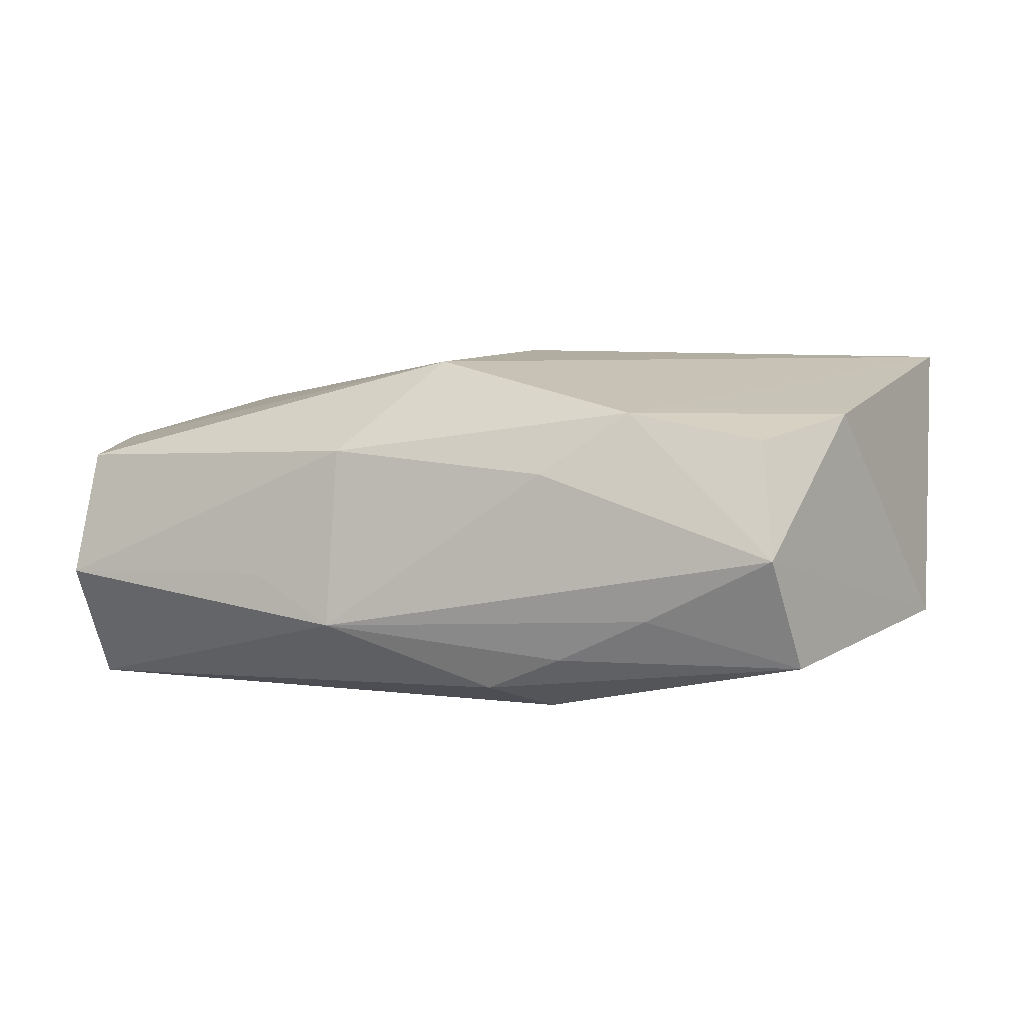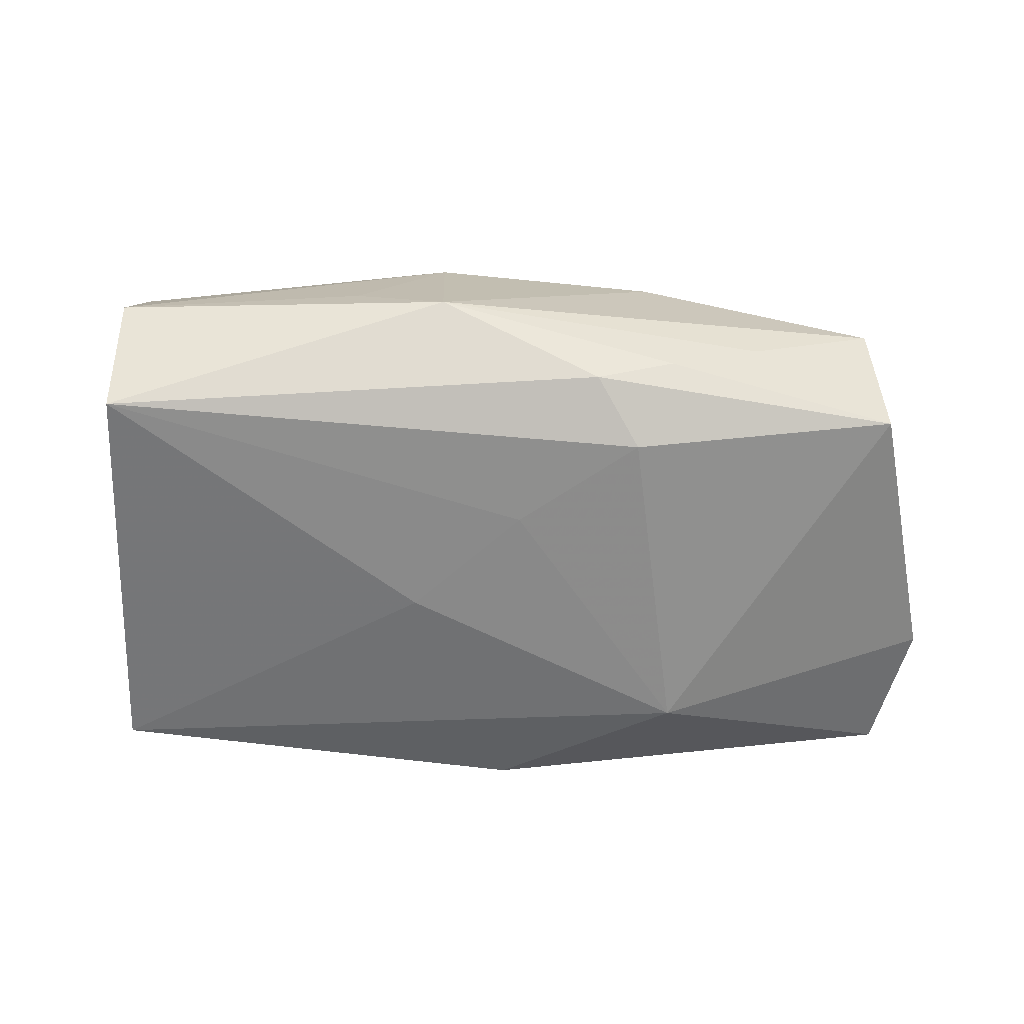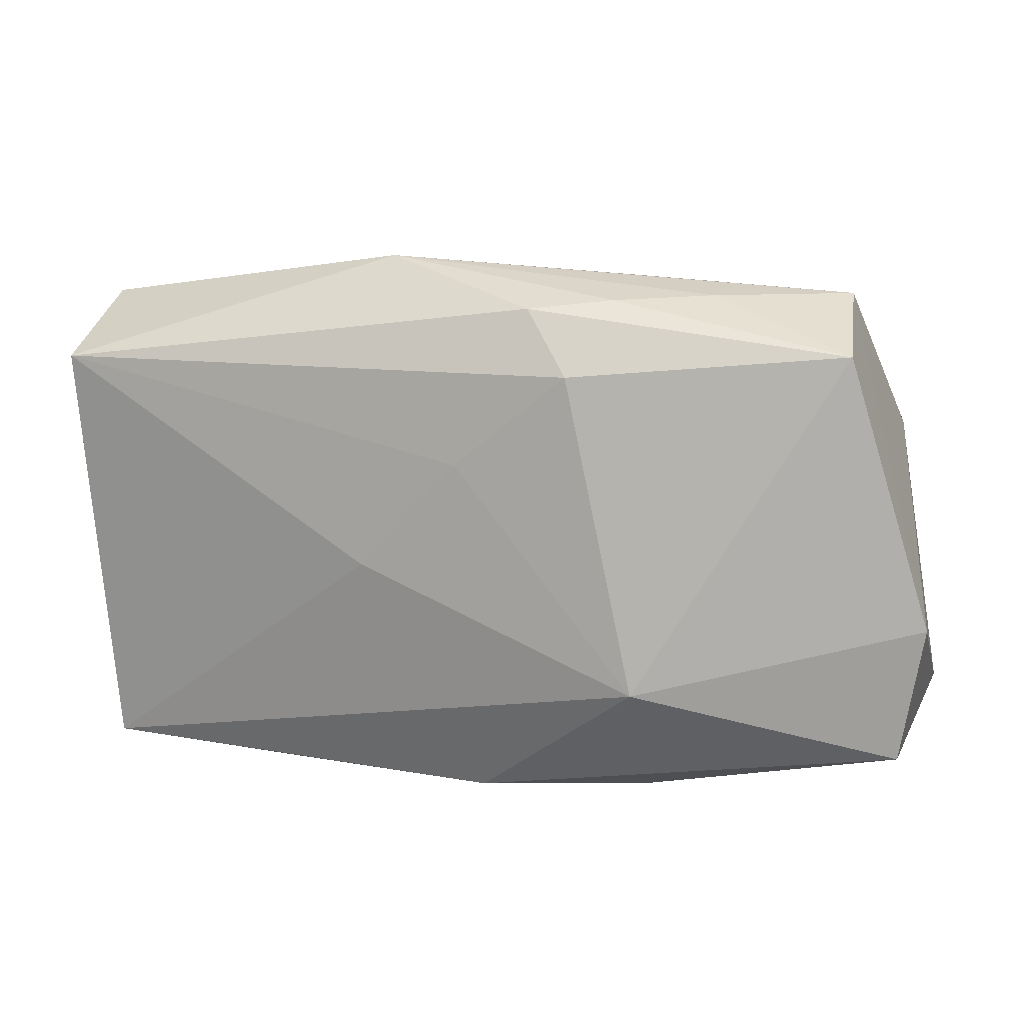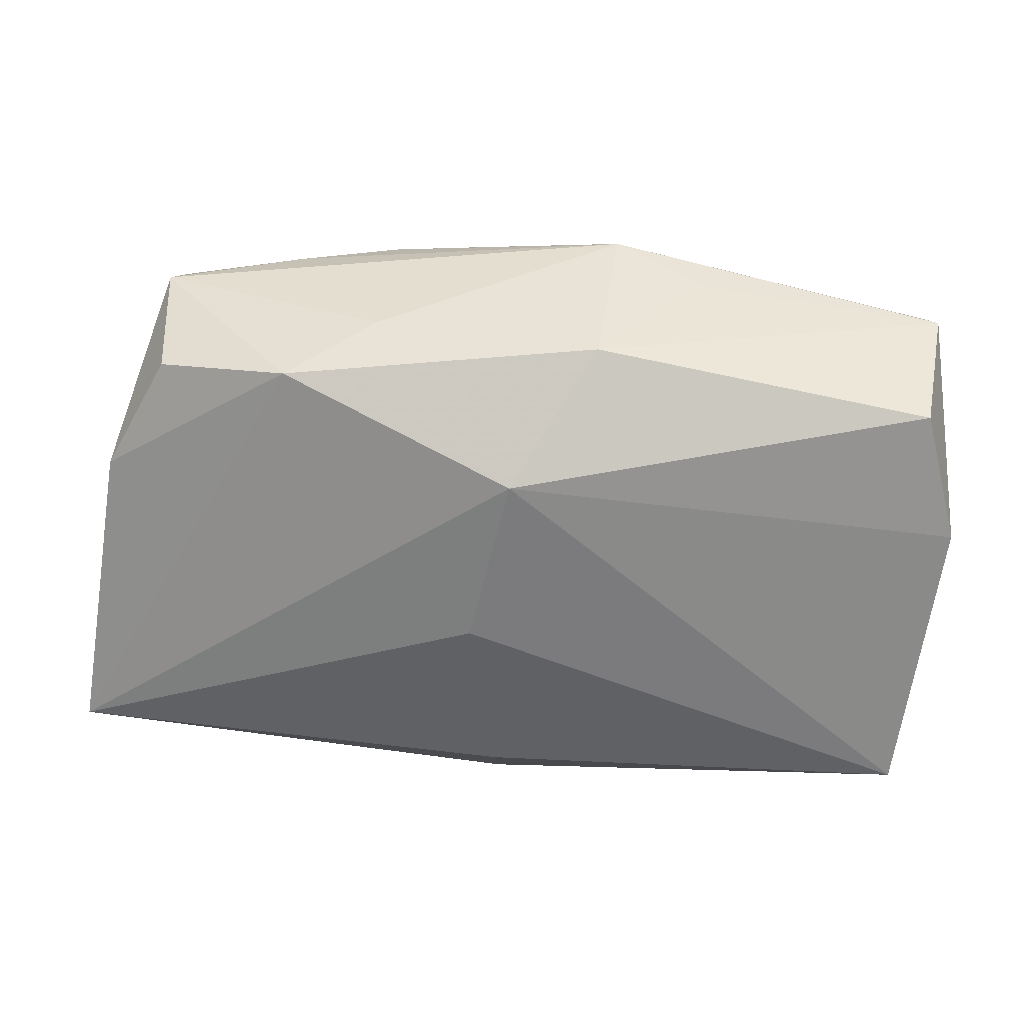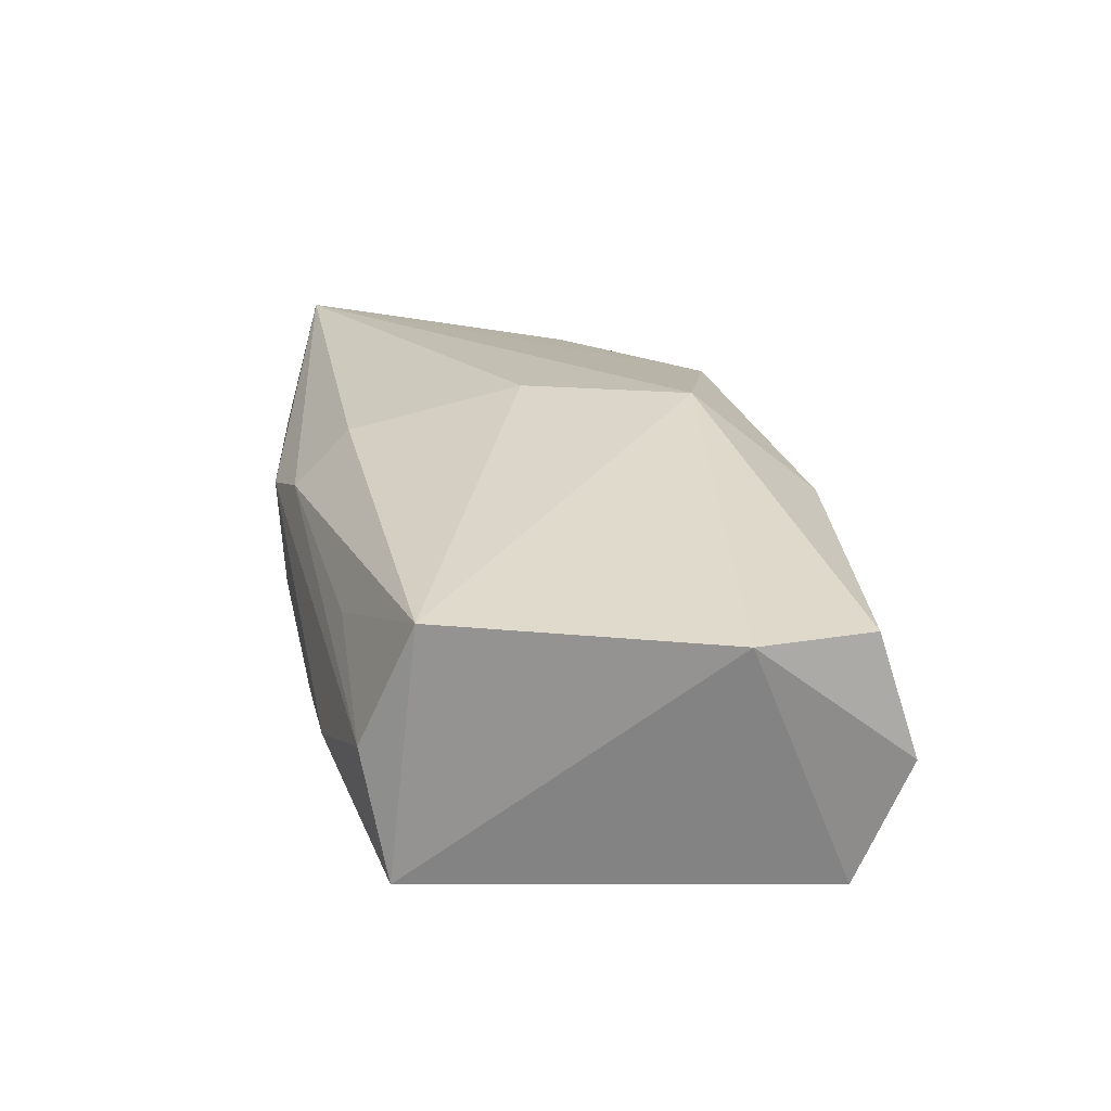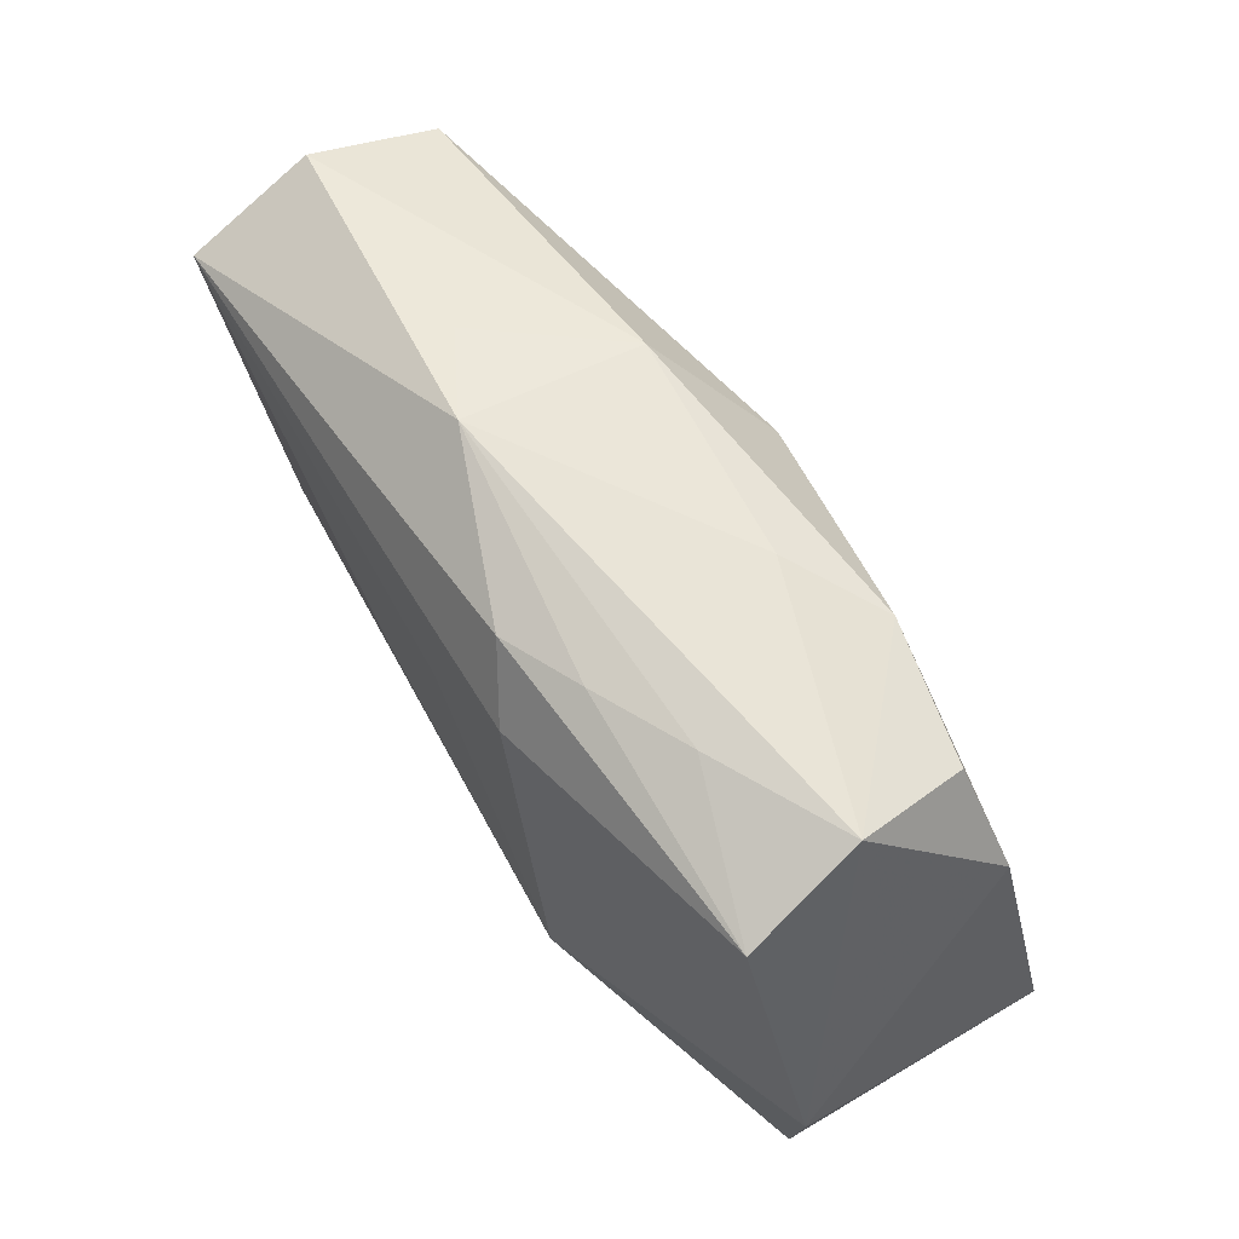
<metadata>
{"format":"obj","ext":"obj","renderer":"f3d","projection":"perspective","resolution":1024,"background":"white","views":[{"elev":6.3,"azim":-159.0,"up":"+Z"},{"elev":-63.2,"azim":174.8,"up":"+Z"},{"elev":11.9,"azim":-161.7,"up":"+Y"},{"elev":32.1,"azim":8.9,"up":"+Y"},{"elev":20.6,"azim":76.7,"up":"+Z"},{"elev":62.8,"azim":-121.3,"up":"+Y"}]}
</metadata>
<code>
v 0.03746 0.01648 -0.01528
v -0.0158 -0.0227 -0.005492
v -0.0004094 -0.02308 0.009559
v -0.006346 0.02207 -0.01289
v -0.03678 -0.01974 0.004589
v -0.03592 0.00981 0.01192
v -0.01892 0.02056 0.01229
v 0.0001361 -0.01812 0.01455
v 0.04033 0.006564 0.007796
v -0.007725 -0.02412 0.007532
v 0.03571 -0.02078 -0.01139
v 0.008518 -0.00125 -0.01556
v -0.02136 0.02304 -0.005807
v -0.0004366 0.008347 -0.01556
v -0.01047 0.01654 -0.01527
v -0.03933 -0.01599 0.01639
v -0.0326 0.02305 4.49e-05
v -0.04118 -0.005323 -0.007815
v 0.0373 0.01794 0.006782
v 0.008319 0.0231 0.008351
v -0.03424 0.0186 -0.009884
v -0.01667 -0.01129 -0.01556
v 0.0378 0.02154 -0.004469
v -0.001647 -0.02241 -0.01111
v 0.02234 -0.02412 -0.004323
v -0.03072 0.01936 0.01009
v -0.01325 0.02275 -0.00981
v -0.03894 -0.01744 -0.006929
v 0.01621 0.02423 -0.003307
v 0.03468 -0.02284 0.0001642
v -0.0116 0.02342 0.006848
v -0.001751 -0.002048 0.01707
v 0.001753 0.01315 0.01632
v 0.0221 -0.02207 0.006129
v 0.03719 -0.01856 0.01085
v 0.008164 0.02592 -0.007444
f 33 9 19
f 33 19 20
f 23 19 9
f 9 1 23
f 23 1 36
f 23 20 19
f 22 21 15
f 33 16 32
f 17 21 18
f 18 21 22
f 28 18 22
f 16 18 28
f 24 28 22
f 11 1 9
f 11 24 22
f 36 20 29
f 29 23 36
f 20 23 29
f 13 21 17
f 13 27 21
f 13 17 36
f 36 27 13
f 22 15 14
f 14 15 1
f 4 27 36
f 36 1 4
f 1 15 4
f 21 27 4
f 4 15 21
f 6 26 17
f 17 18 6
f 6 18 16
f 36 17 31
f 31 20 36
f 8 32 16
f 8 16 3
f 16 28 5
f 35 11 9
f 35 9 33
f 33 32 35
f 32 8 35
f 35 8 3
f 12 11 22
f 1 11 12
f 22 14 12
f 12 14 1
f 20 31 7
f 17 26 7
f 7 31 17
f 33 20 7
f 26 6 7
f 7 16 33
f 7 6 16
f 3 16 10
f 16 5 10
f 28 24 2
f 2 5 28
f 2 10 5
f 11 35 30
f 3 10 30
f 34 35 3
f 3 30 34
f 34 30 35
f 24 11 25
f 11 30 25
f 25 30 10
f 25 2 24
f 10 2 25

</code>
